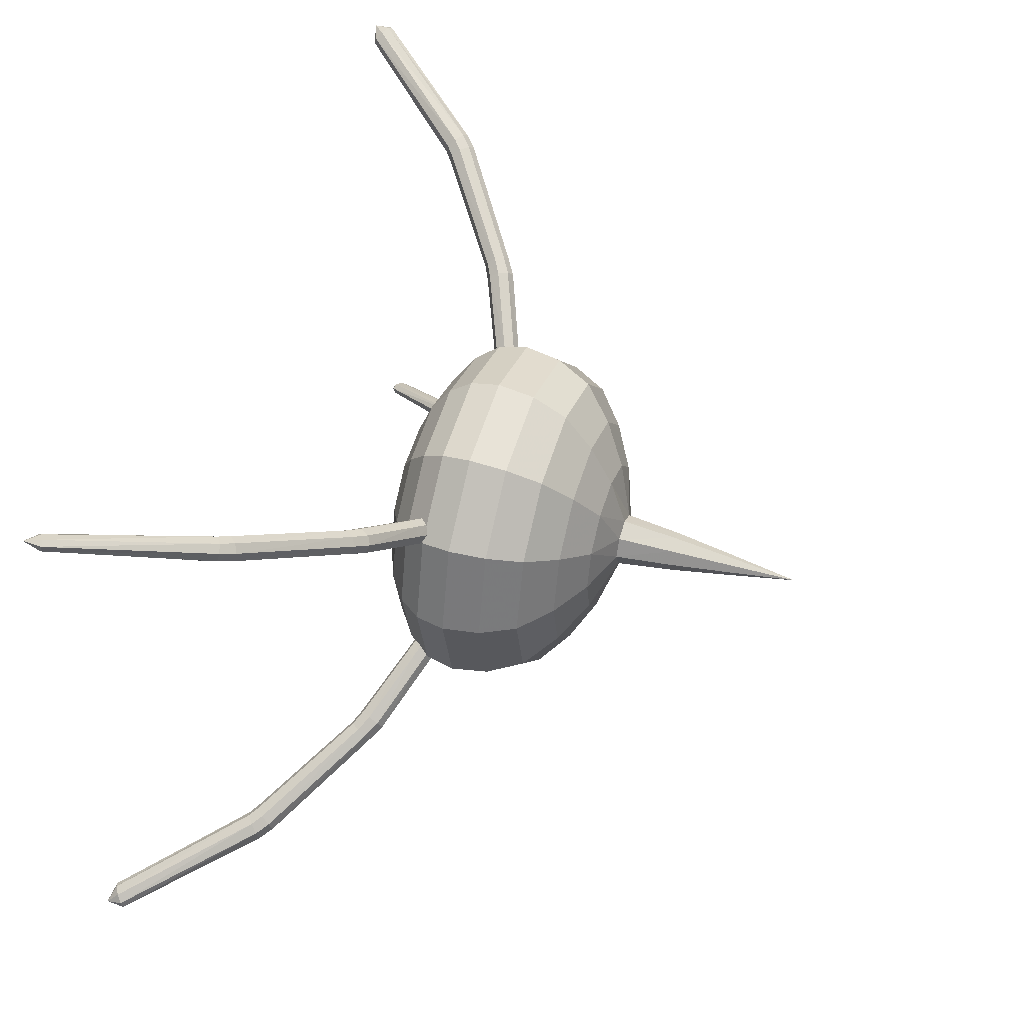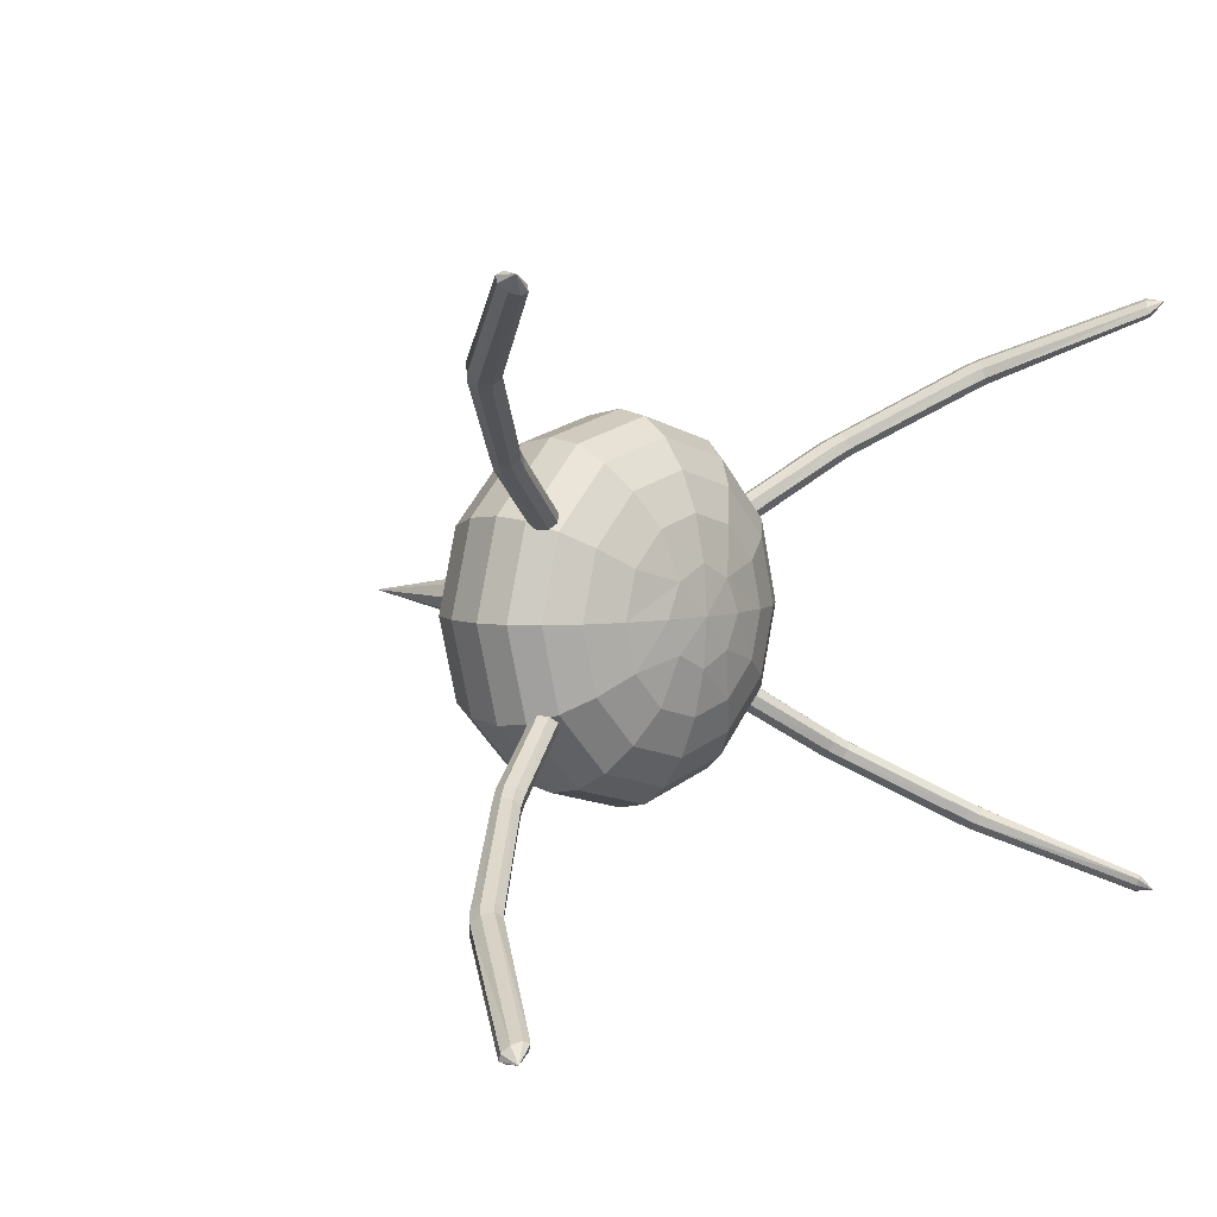
<metadata>
{"format":"obj","ext":"obj","renderer":"f3d","projection":"perspective","resolution":1024,"background":"white","views":[{"elev":45.7,"azim":108.7,"up":"+Y"},{"elev":5.1,"azim":-47.3,"up":"+Y"}]}
</metadata>
<code>
o ametama
v 0.2622 -0.2622 -1.619
v 0.3839 0 -1.619
v 0 0 -1.591
v 0.6422 -0.3708 -1.7
v 0.7416 0 -1.7
v 0.9083 -0.5244 -1.828
v 1.049 0 -1.828
v 1.112 -0.6422 -1.996
v 1.284 0 -1.996
v 1.241 -0.7163 -2.192
v 1.433 0 -2.192
v 1.284 -0.7416 -2.437
v 1.483 0 -2.437
v 1.241 -0.7163 -2.743
v 1.433 0 -2.743
v 1.112 -0.6422 -3.028
v 1.284 0 -3.028
v 0.861 -0.4971 -3.26
v 0.9942 0 -3.26
v 0.5565 -0.3213 -3.448
v 0.6426 0 -3.448
v 0 -0.3839 -1.619
v 0 -0.7416 -1.7
v 0.3708 -0.6422 -1.7
v 0.5244 -0.9083 -1.828
v 0.6422 -1.112 -1.996
v 0.7163 -1.241 -2.192
v 0.7416 -1.284 -2.437
v 0.7163 -1.241 -2.743
v 0.6422 -1.112 -3.028
v 0.4971 -0.861 -3.26
v 0.3213 -0.5565 -3.448
v 0 -1.049 -1.828
v 0 -1.284 -1.996
v 0 -1.433 -2.192
v 0 -1.483 -2.437
v 0 -1.433 -2.743
v 0 -1.284 -3.028
v 0 -0.9942 -3.26
v 0 -0.6426 -3.448
v 0.1518 -0.1518 -3.582
v 0.1518 -0.1518 -3.582
v 0.2223 0 -3.582
v 0.2223 0 -3.582
v -0.2622 -0.2622 -1.619
v -0.3708 -0.6422 -1.7
v -0.5244 -0.9083 -1.828
v -0.6422 -1.112 -1.996
v -0.7163 -1.241 -2.192
v -0.7416 -1.284 -2.437
v -0.7163 -1.241 -2.743
v -0.6422 -1.112 -3.028
v -0.4971 -0.861 -3.26
v -0.3213 -0.5565 -3.448
v -0.5565 -0.3213 -3.448
v -0.6426 0 -3.448
v -0.2223 0 -3.582
v -0.2223 0 -3.582
v -0.1518 -0.1518 -3.582
v -0.1518 -0.1518 -3.582
v -0.3839 0 -1.619
v -0.7416 0 -1.7
v -0.6422 -0.3708 -1.7
v -0.9083 -0.5244 -1.828
v -1.112 -0.6422 -1.996
v -1.241 -0.7163 -2.192
v -1.284 -0.7416 -2.437
v -1.241 -0.7163 -2.743
v -1.112 -0.6422 -3.028
v -0.861 -0.4971 -3.26
v -1.049 0 -1.828
v -1.284 0 -1.996
v -1.433 0 -2.192
v -1.483 0 -2.437
v -1.433 0 -2.743
v -1.284 0 -3.028
v -0.9942 0 -3.26
v -0.2622 0.2622 -1.619
v -0.6422 0.3708 -1.7
v -0.9083 0.5244 -1.828
v -1.112 0.6422 -1.996
v -1.241 0.7163 -2.192
v -1.284 0.7416 -2.437
v -1.241 0.7163 -2.743
v -1.112 0.6422 -3.028
v -0.861 0.4971 -3.26
v -0.5565 0.3213 -3.448
v -0.1518 0.1518 -3.582
v -0.1518 0.1518 -3.582
v 0 0.3839 -1.619
v 0 0.7416 -1.7
v -0.3708 0.6422 -1.7
v -0.5244 0.9083 -1.828
v -0.6422 1.112 -1.996
v -0.7163 1.241 -2.192
v -0.7416 1.284 -2.437
v -0.7163 1.241 -2.743
v -0.6422 1.112 -3.028
v -0.4971 0.861 -3.26
v -0.3213 0.5565 -3.448
v 0 1.049 -1.828
v 0 1.284 -1.996
v 0 1.433 -2.192
v 0 1.483 -2.437
v 0 1.433 -2.743
v 0 1.284 -3.028
v 0 0.9942 -3.26
v 0 0.6426 -3.448
v 0.2622 0.2622 -1.619
v 0.3708 0.6422 -1.7
v 0.5244 0.9083 -1.828
v 0.6422 1.112 -1.996
v 0.7163 1.241 -2.192
v 0.7416 1.284 -2.437
v 0.7163 1.241 -2.743
v 0.6422 1.112 -3.028
v 0.4971 0.861 -3.26
v 0.3213 0.5565 -3.448
v 0.5565 0.3213 -3.448
v 0.1518 0.1518 -3.582
v 0.1518 0.1518 -3.582
v 0.6422 0.3708 -1.7
v 0.9083 0.5244 -1.828
v 1.112 0.6422 -1.996
v 1.241 0.7163 -2.192
v 1.284 0.7416 -2.437
v 1.241 0.7163 -2.743
v 1.112 0.6422 -3.028
v 0.861 0.4971 -3.26
v 0 0.2223 -3.582
v 0 0.2223 -3.582
v 0 -0.2223 -3.582
v 0 -0.2223 -3.582
v 0.9943 0.7359 -2.086
v 1.021 0.6608 -2.059
v 1.013 0.7865 -2.152
v 1.067 0.783 -2.217
v 1.125 0.7275 -2.244
v 1.152 0.6524 -2.217
v 1.133 0.6018 -2.152
v 1.079 0.6053 -2.086
v -1.021 0.6608 -2.059
v -0.9943 0.7359 -2.086
v -1.013 0.7865 -2.152
v -1.067 0.783 -2.217
v -1.125 0.7275 -2.244
v -1.152 0.6524 -2.217
v -1.133 0.6018 -2.152
v -1.079 0.6053 -2.086
v -0.9943 -0.7359 -2.086
v -1.021 -0.6608 -2.059
v -1.013 -0.7865 -2.152
v -1.067 -0.783 -2.217
v -1.125 -0.7275 -2.244
v -1.152 -0.6524 -2.217
v -1.133 -0.6018 -2.152
v -1.079 -0.6053 -2.086
v 1.021 -0.6608 -2.059
v 0.9943 -0.7359 -2.086
v 1.013 -0.7865 -2.152
v 1.067 -0.783 -2.217
v 1.125 -0.7275 -2.244
v 1.152 -0.6524 -2.217
v 1.133 -0.6018 -2.152
v 1.079 -0.6053 -2.086
v 0 0 -5.104
v 0.0963 0 -4.503
v 0.06645 -0.06645 -4.503
v 0 -0.0963 -4.503
v -0.06645 -0.06645 -4.503
v -0.0963 0 -4.503
v -0.06645 0.06645 -4.503
v 0 0.0963 -4.503
v 0.06645 0.06645 -4.503
v 0.1152 0.1152 -4.04
v 0 0.167 -4.04
v -0.167 0 -4.04
v -0.1152 -0.1152 -4.04
v 0.1152 -0.1152 -4.04
v 0.167 0 -4.04
v -0.1152 0.1152 -4.04
v 0 -0.167 -4.04
v 3.539 2.295 0
v 3.394 2.248 -0.05825
v 3.395 2.196 -0.04149
v 3.438 2.299 -0.0987
v 3.503 2.319 -0.1392
v 3.549 2.296 -0.1559
v 3.551 2.244 -0.1392
v 3.506 2.194 -0.0987
v 3.442 2.174 -0.05825
v 2.662 1.841 -1.098
v 2.736 1.853 -1.152
v 2.621 1.779 -1.045
v 2.635 1.705 -1.023
v 2.697 1.661 -1.045
v 2.77 1.674 -1.098
v 2.812 1.735 -1.152
v 2.798 1.81 -1.174
v 2.555 1.738 -1.104
v 1.779 1.235 -1.715
v 1.803 1.166 -1.687
v 2.575 1.666 -1.077
v 1.902 1.231 -1.874
v 1.926 1.162 -1.847
v 2.586 1.794 -1.171
v 1.798 1.282 -1.781
v 1.907 1.114 -1.781
v 2.649 1.799 -1.237
v 1.849 1.281 -1.847
v 1.856 1.116 -1.715
v 2.707 1.751 -1.265
v 2.727 1.679 -1.237
v 2.696 1.623 -1.171
v 2.633 1.618 -1.104
v 1.164 0.8448 -2.008
v 1.192 0.7711 -1.98
v 1.782 1.153 -1.958
v 1.811 1.083 -1.927
v 1.181 0.8938 -2.076
v 1.8 1.039 -1.851
v 1.233 0.8893 -2.144
v 1.755 1.047 -1.775
v 1.289 0.8339 -2.173
v 1.703 1.102 -1.744
v 1.317 0.7601 -2.144
v 1.674 1.172 -1.775
v 1.299 0.7112 -2.076
v 1.686 1.216 -1.851
v 1.248 0.7157 -2.008
v 1.73 1.208 -1.927
v -3.395 2.196 -0.04149
v -3.394 2.248 -0.05825
v -3.539 2.295 0
v -3.438 2.299 -0.0987
v -3.503 2.319 -0.1392
v -3.549 2.296 -0.1559
v -3.551 2.244 -0.1392
v -3.506 2.194 -0.0987
v -3.442 2.174 -0.05825
v -2.736 1.853 -1.152
v -2.662 1.841 -1.098
v -2.621 1.779 -1.045
v -2.635 1.705 -1.023
v -2.697 1.661 -1.045
v -2.77 1.674 -1.098
v -2.812 1.735 -1.152
v -2.798 1.81 -1.174
v -2.575 1.666 -1.077
v -1.803 1.166 -1.687
v -1.779 1.235 -1.715
v -2.555 1.738 -1.104
v -1.926 1.162 -1.847
v -1.902 1.231 -1.874
v -1.798 1.282 -1.781
v -2.586 1.794 -1.171
v -1.907 1.114 -1.781
v -1.849 1.281 -1.847
v -2.649 1.799 -1.237
v -1.856 1.116 -1.715
v -2.707 1.751 -1.265
v -2.727 1.679 -1.237
v -2.696 1.623 -1.171
v -2.633 1.618 -1.104
v -1.192 0.7711 -1.98
v -1.164 0.8448 -2.008
v -1.811 1.083 -1.927
v -1.782 1.153 -1.958
v -1.181 0.8938 -2.076
v -1.8 1.039 -1.851
v -1.233 0.8893 -2.144
v -1.755 1.047 -1.775
v -1.289 0.8339 -2.173
v -1.703 1.102 -1.744
v -1.317 0.7601 -2.144
v -1.674 1.172 -1.775
v -1.299 0.7112 -2.076
v -1.686 1.216 -1.851
v -1.248 0.7157 -2.008
v -1.73 1.208 -1.927
v -3.539 -2.295 0
v -3.394 -2.248 -0.05825
v -3.395 -2.196 -0.04149
v -3.438 -2.299 -0.0987
v -3.503 -2.319 -0.1392
v -3.549 -2.296 -0.1559
v -3.551 -2.244 -0.1392
v -3.506 -2.194 -0.0987
v -3.442 -2.174 -0.05825
v -2.662 -1.841 -1.098
v -2.736 -1.853 -1.152
v -2.621 -1.779 -1.045
v -2.635 -1.705 -1.023
v -2.697 -1.661 -1.045
v -2.77 -1.674 -1.098
v -2.812 -1.735 -1.152
v -2.798 -1.81 -1.174
v -2.555 -1.738 -1.104
v -1.779 -1.235 -1.715
v -1.803 -1.166 -1.687
v -2.575 -1.666 -1.077
v -1.902 -1.231 -1.874
v -1.926 -1.162 -1.847
v -2.586 -1.794 -1.171
v -1.798 -1.282 -1.781
v -1.907 -1.114 -1.781
v -2.649 -1.799 -1.237
v -1.849 -1.281 -1.847
v -1.856 -1.116 -1.715
v -2.707 -1.751 -1.265
v -2.727 -1.679 -1.237
v -2.696 -1.623 -1.171
v -2.633 -1.618 -1.104
v -1.164 -0.8448 -2.008
v -1.192 -0.7711 -1.98
v -1.782 -1.153 -1.958
v -1.811 -1.083 -1.927
v -1.181 -0.8938 -2.076
v -1.8 -1.039 -1.851
v -1.233 -0.8893 -2.144
v -1.755 -1.047 -1.775
v -1.289 -0.8339 -2.173
v -1.703 -1.102 -1.744
v -1.317 -0.7601 -2.144
v -1.674 -1.172 -1.775
v -1.299 -0.7112 -2.076
v -1.686 -1.216 -1.851
v -1.248 -0.7157 -2.008
v -1.73 -1.208 -1.927
v 3.395 -2.196 -0.04149
v 3.394 -2.248 -0.05825
v 3.539 -2.295 0
v 3.438 -2.299 -0.0987
v 3.503 -2.319 -0.1392
v 3.549 -2.296 -0.1559
v 3.551 -2.244 -0.1392
v 3.506 -2.194 -0.0987
v 3.442 -2.174 -0.05825
v 2.736 -1.853 -1.152
v 2.662 -1.841 -1.098
v 2.621 -1.779 -1.045
v 2.635 -1.705 -1.023
v 2.697 -1.661 -1.045
v 2.77 -1.674 -1.098
v 2.812 -1.735 -1.152
v 2.798 -1.81 -1.174
v 2.575 -1.666 -1.077
v 1.803 -1.166 -1.687
v 1.779 -1.235 -1.715
v 2.555 -1.738 -1.104
v 1.926 -1.162 -1.847
v 1.902 -1.231 -1.874
v 1.798 -1.282 -1.781
v 2.586 -1.794 -1.171
v 1.907 -1.114 -1.781
v 1.849 -1.281 -1.847
v 2.649 -1.799 -1.237
v 1.856 -1.116 -1.715
v 2.707 -1.751 -1.265
v 2.727 -1.679 -1.237
v 2.696 -1.623 -1.171
v 2.633 -1.618 -1.104
v 1.192 -0.7711 -1.98
v 1.164 -0.8448 -2.008
v 1.811 -1.083 -1.927
v 1.782 -1.153 -1.958
v 1.181 -0.8938 -2.076
v 1.8 -1.039 -1.851
v 1.233 -0.8893 -2.144
v 1.755 -1.047 -1.775
v 1.289 -0.8339 -2.173
v 1.703 -1.102 -1.744
v 1.317 -0.7601 -2.144
v 1.674 -1.172 -1.775
v 1.299 -0.7112 -2.076
v 1.686 -1.216 -1.851
v 1.248 -0.7157 -2.008
v 1.73 -1.208 -1.927
f 2 1 4
f 4 5 2
f 6 5 4
f 6 7 5
f 8 7 6
f 8 9 7
f 10 9 8
f 10 11 9
f 12 11 10
f 12 13 11
f 14 13 12
f 14 15 13
f 16 15 14
f 16 17 15
f 24 1 22
f 22 23 24
f 45 23 22
f 45 46 23
f 25 4 24
f 25 6 4
f 26 6 25
f 26 8 6
f 27 8 26
f 27 10 8
f 28 10 27
f 28 12 10
f 29 12 28
f 29 14 12
f 30 14 29
f 30 16 14
f 33 24 23
f 33 25 24
f 34 25 33
f 34 26 25
f 35 26 34
f 35 27 26
f 36 27 35
f 36 28 27
f 37 28 36
f 37 29 28
f 38 29 37
f 38 30 29
f 47 23 46
f 47 33 23
f 48 33 47
f 48 34 33
f 49 34 48
f 49 35 34
f 50 35 49
f 50 36 35
f 51 36 50
f 51 37 36
f 52 37 51
f 52 38 37
f 61 63 45
f 61 62 63
f 78 62 61
f 78 79 62
f 64 46 63
f 64 47 46
f 65 47 64
f 65 48 47
f 66 48 65
f 66 49 48
f 67 49 66
f 67 50 49
f 68 50 67
f 68 51 50
f 69 51 68
f 69 52 51
f 71 63 62
f 71 64 63
f 72 64 71
f 72 65 64
f 73 65 72
f 73 66 65
f 74 66 73
f 74 67 66
f 75 67 74
f 75 68 67
f 76 68 75
f 76 69 68
f 80 62 79
f 80 71 62
f 81 71 80
f 81 72 71
f 82 72 81
f 82 73 72
f 83 73 82
f 83 74 73
f 84 74 83
f 84 75 74
f 85 75 84
f 85 76 75
f 90 92 78
f 90 91 92
f 109 91 90
f 109 110 91
f 93 79 92
f 93 80 79
f 94 80 93
f 94 81 80
f 101 92 91
f 101 93 92
f 102 93 101
f 102 94 93
f 111 91 110
f 111 101 91
f 112 101 111
f 112 102 101
f 5 109 2
f 5 122 109
f 7 122 5
f 7 123 122
f 9 123 7
f 9 124 123
f 11 124 9
f 11 125 124
f 13 125 11
f 13 126 125
f 15 126 13
f 15 127 126
f 17 127 15
f 17 128 127
f 123 110 122
f 123 111 110
f 124 111 123
f 124 112 111
f 125 112 124
f 125 113 112
f 45 63 46
f 1 24 4
f 122 110 109
f 92 79 78
f 202 200 201
f 202 203 200
f 211 203 202
f 211 215 203
f 208 215 211
f 208 214 215
f 205 214 208
f 205 213 214
f 204 213 205
f 204 212 213
f 210 212 204
f 210 209 212
f 207 209 210
f 207 206 209
f 201 206 207
f 201 200 206
f 135 216 134
f 135 217 216
f 141 217 135
f 141 230 217
f 140 230 141
f 140 228 230
f 139 228 140
f 139 226 228
f 138 226 139
f 138 224 226
f 137 224 138
f 137 222 224
f 136 222 137
f 136 220 222
f 134 220 136
f 134 216 220
f 205 218 204
f 205 219 218
f 208 219 205
f 208 221 219
f 211 221 208
f 211 223 221
f 202 223 211
f 202 225 223
f 201 225 202
f 201 227 225
f 207 227 201
f 207 229 227
f 210 229 207
f 210 231 229
f 204 231 210
f 204 218 231
f 187 192 186
f 187 193 192
f 188 193 187
f 188 199 193
f 189 199 188
f 189 198 199
f 190 198 189
f 190 197 198
f 191 197 190
f 191 196 197
f 185 196 191
f 185 195 196
f 184 195 185
f 184 194 195
f 186 194 184
f 186 192 194
f 209 199 212
f 209 193 199
f 206 193 209
f 206 192 193
f 200 192 206
f 200 194 192
f 203 194 200
f 203 195 194
f 215 195 203
f 215 196 195
f 214 196 215
f 214 197 196
f 213 197 214
f 213 198 197
f 212 198 213
f 212 199 198
f 227 217 225
f 227 216 217
f 229 216 227
f 229 220 216
f 231 220 229
f 231 222 220
f 218 222 231
f 218 224 222
f 219 224 218
f 219 226 224
f 221 226 219
f 221 228 226
f 223 228 221
f 223 230 228
f 225 230 223
f 225 217 230
f 251 249 250
f 251 252 249
f 255 252 251
f 255 256 252
f 258 256 255
f 258 259 256
f 254 259 258
f 254 261 259
f 253 261 254
f 253 262 261
f 257 262 253
f 257 263 262
f 260 263 257
f 260 264 263
f 250 264 260
f 250 249 264
f 143 265 142
f 143 266 265
f 144 266 143
f 144 269 266
f 145 269 144
f 145 271 269
f 146 271 145
f 146 273 271
f 147 273 146
f 147 275 273
f 148 275 147
f 148 277 275
f 149 277 148
f 149 279 277
f 142 279 149
f 142 265 279
f 254 267 253
f 254 268 267
f 258 268 254
f 258 280 268
f 255 280 258
f 255 278 280
f 251 278 255
f 251 276 278
f 250 276 251
f 250 274 276
f 260 274 250
f 260 272 274
f 257 272 260
f 257 270 272
f 253 270 257
f 253 267 270
f 235 241 236
f 235 242 241
f 233 242 235
f 233 243 242
f 232 243 233
f 232 244 243
f 240 244 232
f 240 245 244
f 239 245 240
f 239 246 245
f 238 246 239
f 238 247 246
f 237 247 238
f 237 248 247
f 236 248 237
f 236 241 248
f 261 241 259
f 261 248 241
f 262 248 261
f 262 247 248
f 263 247 262
f 263 246 247
f 264 246 263
f 264 245 246
f 249 245 264
f 249 244 245
f 252 244 249
f 252 243 244
f 256 243 252
f 256 242 243
f 259 242 256
f 259 241 242
f 274 266 276
f 274 265 266
f 272 265 274
f 272 279 265
f 270 279 272
f 270 277 279
f 267 277 270
f 267 275 277
f 268 275 267
f 268 273 275
f 280 273 268
f 280 271 273
f 278 271 280
f 278 269 271
f 276 269 278
f 276 266 269
f 300 298 299
f 300 301 298
f 309 301 300
f 309 313 301
f 306 313 309
f 306 312 313
f 303 312 306
f 303 311 312
f 302 311 303
f 302 310 311
f 308 310 302
f 308 307 310
f 305 307 308
f 305 304 307
f 299 304 305
f 299 298 304
f 151 314 150
f 151 315 314
f 157 315 151
f 157 328 315
f 156 328 157
f 156 326 328
f 155 326 156
f 155 324 326
f 154 324 155
f 154 322 324
f 153 322 154
f 153 320 322
f 152 320 153
f 152 318 320
f 150 318 152
f 150 314 318
f 303 316 302
f 303 317 316
f 306 317 303
f 306 319 317
f 309 319 306
f 309 321 319
f 300 321 309
f 300 323 321
f 299 323 300
f 299 325 323
f 305 325 299
f 305 327 325
f 308 327 305
f 308 329 327
f 302 329 308
f 302 316 329
f 285 290 284
f 285 291 290
f 286 291 285
f 286 297 291
f 287 297 286
f 287 296 297
f 288 296 287
f 288 295 296
f 289 295 288
f 289 294 295
f 283 294 289
f 283 293 294
f 282 293 283
f 282 292 293
f 284 292 282
f 284 290 292
f 307 297 310
f 307 291 297
f 304 291 307
f 304 290 291
f 298 290 304
f 298 292 290
f 301 292 298
f 301 293 292
f 313 293 301
f 313 294 293
f 312 294 313
f 312 295 294
f 311 295 312
f 311 296 295
f 310 296 311
f 310 297 296
f 325 315 323
f 325 314 315
f 327 314 325
f 327 318 314
f 329 318 327
f 329 320 318
f 316 320 329
f 316 322 320
f 317 322 316
f 317 324 322
f 319 324 317
f 319 326 324
f 321 326 319
f 321 328 326
f 323 328 321
f 323 315 328
f 349 347 348
f 349 350 347
f 353 350 349
f 353 354 350
f 356 354 353
f 356 357 354
f 352 357 356
f 352 359 357
f 351 359 352
f 351 360 359
f 355 360 351
f 355 361 360
f 358 361 355
f 358 362 361
f 348 362 358
f 348 347 362
f 159 363 158
f 159 364 363
f 160 364 159
f 160 367 364
f 161 367 160
f 161 369 367
f 162 369 161
f 162 371 369
f 163 371 162
f 163 373 371
f 164 373 163
f 164 375 373
f 165 375 164
f 165 377 375
f 158 377 165
f 158 363 377
f 352 365 351
f 352 366 365
f 356 366 352
f 356 378 366
f 353 378 356
f 353 376 378
f 349 376 353
f 349 374 376
f 348 374 349
f 348 372 374
f 358 372 348
f 358 370 372
f 355 370 358
f 355 368 370
f 351 368 355
f 351 365 368
f 333 339 334
f 333 340 339
f 331 340 333
f 331 341 340
f 330 341 331
f 330 342 341
f 338 342 330
f 338 343 342
f 337 343 338
f 337 344 343
f 336 344 337
f 336 345 344
f 335 345 336
f 335 346 345
f 334 346 335
f 334 339 346
f 359 339 357
f 359 346 339
f 360 346 359
f 360 345 346
f 361 345 360
f 361 344 345
f 362 344 361
f 362 343 344
f 347 343 362
f 347 342 343
f 350 342 347
f 350 341 342
f 354 341 350
f 354 340 341
f 357 340 354
f 357 339 340
f 372 364 374
f 372 363 364
f 370 363 372
f 370 377 363
f 368 377 370
f 368 375 377
f 365 375 368
f 365 373 375
f 366 373 365
f 366 371 373
f 378 371 366
f 378 369 371
f 376 369 378
f 376 367 369
f 374 367 376
f 374 364 367
f 103 112 113
f 103 102 112
f 94 102 103
f 103 95 94
f 81 94 95
f 95 82 81
f 3 1 2
f 2 109 3
f 90 3 109
f 90 78 3
f 61 3 78
f 61 45 3
f 22 3 45
f 22 1 3
f 185 183 184
f 185 191 183
f 190 183 191
f 190 189 183
f 188 183 189
f 188 187 183
f 186 183 187
f 186 184 183
f 233 234 232
f 233 235 234
f 236 234 235
f 236 237 234
f 238 234 237
f 238 239 234
f 240 234 239
f 240 232 234
f 283 281 282
f 283 289 281
f 288 281 289
f 288 287 281
f 286 281 287
f 286 285 281
f 284 281 285
f 284 282 281
f 331 332 330
f 331 333 332
f 334 332 333
f 334 335 332
f 336 332 335
f 336 337 332
f 338 332 337
f 338 330 332
f 18 17 16
f 18 19 17
f 20 19 18
f 20 21 19
f 41 21 20
f 41 43 21
f 31 16 30
f 31 18 16
f 32 18 31
f 32 20 18
f 55 57 59
f 55 56 57
f 70 56 55
f 70 77 56
f 69 77 70
f 69 76 77
f 70 52 69
f 70 53 52
f 55 53 70
f 55 54 53
f 86 76 85
f 86 77 76
f 87 77 86
f 87 56 77
f 88 56 87
f 88 57 56
f 99 85 98
f 99 86 85
f 100 86 99
f 100 87 86
f 119 43 120
f 119 21 43
f 129 21 119
f 129 19 21
f 128 19 129
f 128 17 19
f 129 116 128
f 129 117 116
f 119 117 129
f 119 118 117
f 121 176 130
f 121 175 176
f 44 175 121
f 44 180 175
f 42 180 44
f 42 179 180
f 133 179 42
f 133 182 179
f 60 182 133
f 60 178 182
f 58 178 60
f 58 177 178
f 89 177 58
f 89 181 177
f 130 181 89
f 130 176 181
f 170 177 171
f 170 178 177
f 169 178 170
f 169 182 178
f 168 182 169
f 168 179 182
f 167 179 168
f 167 180 179
f 174 180 167
f 174 175 180
f 173 175 174
f 173 176 175
f 172 176 173
f 172 181 176
f 171 181 172
f 171 177 181
f 40 41 32
f 40 132 41
f 54 132 40
f 54 59 132
f 41 20 32
f 131 118 120
f 131 108 118
f 88 108 131
f 88 100 108
f 118 119 120
f 87 100 88
f 54 55 59
f 40 53 54
f 40 39 53
f 31 39 40
f 31 30 39
f 38 39 30
f 38 52 39
f 53 39 52
f 40 32 31
f 108 117 118
f 108 107 117
f 99 107 108
f 99 98 107
f 106 107 98
f 106 116 107
f 117 107 116
f 108 100 99
f 168 166 167
f 168 169 166
f 170 166 169
f 170 171 166
f 172 166 171
f 172 173 166
f 174 166 173
f 174 167 166
f 114 125 126
f 114 113 125
f 104 113 114
f 104 103 113
f 95 103 104
f 104 96 95
f 82 95 96
f 96 83 82
f 115 126 127
f 115 114 126
f 105 114 115
f 105 104 114
f 96 104 105
f 105 97 96
f 83 96 97
f 97 84 83
f 116 127 128
f 116 115 127
f 106 115 116
f 106 105 115
f 97 105 106
f 106 98 97
f 84 97 98
f 98 85 84

</code>
